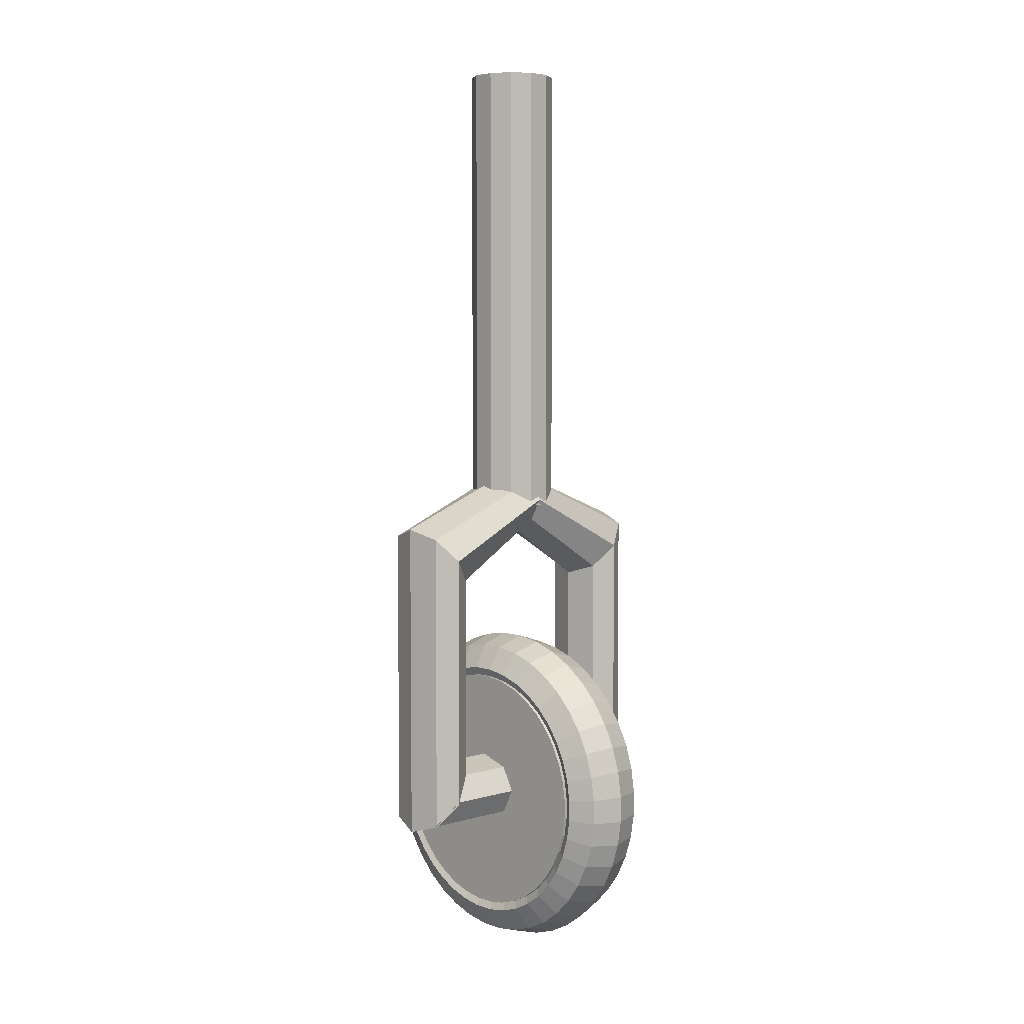
<metadata>
{"format":"obj","ext":"obj","renderer":"f3d","projection":"perspective","resolution":1024,"background":"white","views":[{"elev":5.1,"azim":-133.1,"up":"+Y"}]}
</metadata>
<code>
o cylinder
v -0.1188 0.1625 -2.359e-17
v -0.1188 0.3 -2.359e-17
v -0.1154 0.1625 0.0125
v -0.1154 0.3 0.0125
v -0.1096 0.1625 0.009151
v -0.1096 0.3 0.009151
v -0.1063 0.1625 0.003349
v -0.1063 0.3 0.003349
v -0.1063 0.1625 -0.003349
v -0.1063 0.3 -0.003349
v -0.1096 0.1625 -0.009151
v -0.1096 0.3 -0.009151
v -0.1154 0.1625 -0.0125
v -0.1154 0.3 -0.0125
v -0.1221 0.1625 -0.0125
v -0.1221 0.3 -0.0125
v -0.1279 0.1625 -0.009151
v -0.1279 0.3 -0.009151
v -0.1313 0.1625 -0.003349
v -0.1313 0.3 -0.003349
v -0.1313 0.1625 0.003349
v -0.1313 0.3 0.003349
v -0.1279 0.1625 0.009151
v -0.1279 0.3 0.009151
v -0.1221 0.1625 0.0125
v -0.1221 0.3 0.0125
f 5 3 1
f 3 5 6 4
f 4 6 2
f 7 5 1
f 5 7 8 6
f 6 8 2
f 9 7 1
f 7 9 10 8
f 8 10 2
f 11 9 1
f 9 11 12 10
f 10 12 2
f 13 11 1
f 11 13 14 12
f 12 14 2
f 15 13 1
f 13 15 16 14
f 14 16 2
f 17 15 1
f 15 17 18 16
f 16 18 2
f 19 17 1
f 17 19 20 18
f 18 20 2
f 21 19 1
f 19 21 22 20
f 20 22 2
f 23 21 1
f 21 23 24 22
f 22 24 2
f 25 23 1
f 23 25 26 24
f 24 26 2
f 3 25 1
f 25 3 4 26
f 26 4 2
o torus
v -0.1318 0.1468 0.035
v -0.128 0.1536 0.04119
v -0.1188 0.1565 0.04375
v -0.1095 0.1536 0.04119
v -0.1057 0.1468 0.035
v -0.1095 0.14 0.02881
v -0.1188 0.1371 0.02625
v -0.128 0.14 0.02881
v -0.1318 0.1642 7.4e-19
v -0.128 0.1708 1.177e-18
v -0.1188 0.1736 1.359e-18
v -0.1095 0.1708 1.177e-18
v -0.1057 0.1642 7.4e-19
v -0.1095 0.1576 3.025e-19
v -0.1188 0.1549 1.213e-19
v -0.128 0.1576 3.025e-19
v -0.1318 0.1468 -0.035
v -0.128 0.1536 -0.04119
v -0.1188 0.1565 -0.04375
v -0.1095 0.1536 -0.04119
v -0.1057 0.1468 -0.035
v -0.1095 0.14 -0.02881
v -0.1188 0.1371 -0.02625
v -0.128 0.14 -0.02881
v -0.1318 0.06945 -0.035
v -0.128 0.06261 -0.04119
v -0.1188 0.05978 -0.04375
v -0.1095 0.06261 -0.04119
v -0.1057 0.06945 -0.035
v -0.1095 0.07629 -0.02881
v -0.1188 0.07912 -0.02625
v -0.128 0.07629 -0.02881
v -0.1318 0.06945 0.035
v -0.128 0.06261 0.04119
v -0.1188 0.05978 0.04375
v -0.1095 0.06261 0.04119
v -0.1057 0.06945 0.035
v -0.1095 0.07629 0.02881
v -0.1188 0.07912 0.02625
v -0.128 0.07629 0.02881
f 27 28 36 35
f 28 29 37 36
f 29 30 38 37
f 30 31 39 38
f 31 32 40 39
f 32 33 41 40
f 33 34 42 41
f 34 27 35 42
f 35 36 44 43
f 36 37 45 44
f 37 38 46 45
f 38 39 47 46
f 39 40 48 47
f 40 41 49 48
f 41 42 50 49
f 42 35 43 50
f 43 44 52 51
f 44 45 53 52
f 45 46 54 53
f 46 47 55 54
f 47 48 56 55
f 48 49 57 56
f 49 50 58 57
f 50 43 51 58
f 59 60 28 27
f 60 61 29 28
f 61 62 30 29
f 62 63 31 30
f 63 64 32 31
f 64 65 33 32
f 65 66 34 33
f 66 59 27 34
o torus
v -0.1324 0.07014 0.03483
v -0.1287 0.06279 0.04104
v -0.1195 0.05966 0.04368
v -0.1102 0.06256 0.0412
v -0.1062 0.06982 0.03506
v -0.1099 0.07716 0.02885
v -0.1191 0.0803 0.02621
v -0.1284 0.07739 0.02869
v -0.1318 0.07024 -0.03517
v -0.128 0.06291 -0.04133
v -0.1188 0.05978 -0.04382
v -0.1095 0.06268 -0.04117
v -0.1056 0.06992 -0.03494
v -0.1094 0.07725 -0.02877
v -0.1187 0.08038 -0.02629
v -0.1279 0.07748 -0.02894
f 75 76 68 67
f 76 77 69 68
f 77 78 70 69
f 78 79 71 70
f 79 80 72 71
f 80 81 73 72
f 81 82 74 73
f 82 75 67 74
o torus
v -0.07875 0.0719 0.01289
v -0.07168 0.07245 0.009112
v -0.06875 0.07269 1.102e-17
v -0.07168 0.07245 -0.009112
v -0.07875 0.0719 -0.01289
v -0.08582 0.07134 -0.009112
v -0.08875 0.07111 3.77e-18
v -0.08582 0.07134 0.009112
v -0.07973 0.07812 0.01289
v -0.07284 0.07977 0.009112
v -0.06998 0.08046 9.018e-18
v -0.07284 0.07977 -0.009112
v -0.07973 0.07812 -0.01289
v -0.08663 0.07646 -0.009112
v -0.08949 0.07578 2.57e-18
v -0.08663 0.07646 0.009112
v -0.08168 0.0841 0.01289
v -0.07513 0.08682 0.009112
v -0.07241 0.08794 6.816e-18
v -0.07513 0.08682 -0.009112
v -0.08168 0.0841 -0.01289
v -0.08823 0.08139 -0.009112
v -0.09095 0.08027 1.249e-18
v -0.08823 0.08139 0.009112
v -0.08454 0.08971 0.01289
v -0.07849 0.09342 0.009112
v -0.07599 0.09496 4.466e-18
v -0.07849 0.09342 -0.009112
v -0.08454 0.08971 -0.01289
v -0.09059 0.08601 -0.009112
v -0.09309 0.08447 -1.612e-19
v -0.09059 0.08601 0.009112
v -0.08824 0.09481 0.01289
v -0.08285 0.09941 0.009112
v -0.08061 0.1013 2.025e-18
v -0.08285 0.09941 -0.009112
v -0.08824 0.09481 -0.01289
v -0.09363 0.0902 -0.009112
v -0.09587 0.08829 -1.626e-18
v -0.09363 0.0902 0.009112
v -0.09269 0.09926 0.01289
v -0.08809 0.1047 0.009112
v -0.08618 0.1069 -4.466e-19
v -0.08809 0.1047 -0.009112
v -0.09269 0.09926 -0.01289
v -0.0973 0.09387 -0.009112
v -0.09921 0.09163 -3.109e-18
v -0.0973 0.09387 0.009112
v -0.09779 0.103 0.01289
v -0.09408 0.109 0.009112
v -0.09254 0.1115 -2.888e-18
v -0.09408 0.109 -0.009112
v -0.09779 0.103 -0.01289
v -0.1015 0.09691 -0.009112
v -0.103 0.09441 -4.573e-18
v -0.1015 0.09691 0.009112
v -0.1034 0.1058 0.01289
v -0.1007 0.1124 0.009112
v -0.09956 0.1151 -5.238e-18
v -0.1007 0.1124 -0.009112
v -0.1034 0.1058 -0.01289
v -0.1061 0.09927 -0.009112
v -0.1072 0.09655 -5.983e-18
v -0.1061 0.09927 0.009112
v -0.1094 0.1078 0.01289
v -0.1077 0.1147 0.009112
v -0.107 0.1175 -7.44e-18
v -0.1077 0.1147 -0.009112
v -0.1094 0.1078 -0.01289
v -0.111 0.1009 -0.009112
v -0.1117 0.09801 -7.305e-18
v -0.111 0.1009 0.009112
v -0.1156 0.1087 0.01289
v -0.115 0.1158 0.009112
v -0.1148 0.1187 -9.439e-18
v -0.115 0.1158 -0.009112
v -0.1156 0.1087 -0.01289
v -0.1162 0.1017 -0.009112
v -0.1164 0.09875 -8.504e-18
v -0.1162 0.1017 0.009112
v -0.1219 0.1087 0.01289
v -0.1225 0.1158 0.009112
v -0.1227 0.1187 -1.119e-17
v -0.1225 0.1158 -0.009112
v -0.1219 0.1087 -0.01289
v -0.1213 0.1017 -0.009112
v -0.1211 0.09875 -9.553e-18
v -0.1213 0.1017 0.009112
v -0.1281 0.1078 0.01289
v -0.1298 0.1147 0.009112
v -0.1305 0.1175 -1.264e-17
v -0.1298 0.1147 -0.009112
v -0.1281 0.1078 -0.01289
v -0.1265 0.1009 -0.009112
v -0.1258 0.09801 -1.042e-17
v -0.1265 0.1009 0.009112
v -0.1341 0.1058 0.01289
v -0.1368 0.1124 0.009112
v -0.1379 0.1151 -1.376e-17
v -0.1368 0.1124 -0.009112
v -0.1341 0.1058 -0.01289
v -0.1314 0.09927 -0.009112
v -0.1303 0.09655 -1.11e-17
v -0.1314 0.09927 0.009112
v -0.1397 0.103 0.01289
v -0.1434 0.109 0.009112
v -0.145 0.1115 -1.453e-17
v -0.1434 0.109 -0.009112
v -0.1397 0.103 -0.01289
v -0.136 0.09691 -0.009112
v -0.1345 0.09441 -1.156e-17
v -0.136 0.09691 0.009112
v -0.1448 0.09926 0.01289
v -0.1494 0.1047 0.009112
v -0.1513 0.1069 -1.491e-17
v -0.1494 0.1047 -0.009112
v -0.1448 0.09926 -0.01289
v -0.1402 0.09387 -0.009112
v -0.1383 0.09163 -1.179e-17
v -0.1402 0.09387 0.009112
v -0.1493 0.09481 0.01289
v -0.1547 0.09941 0.009112
v -0.1569 0.1013 -1.491e-17
v -0.1547 0.09941 -0.009112
v -0.1493 0.09481 -0.01289
v -0.1439 0.0902 -0.009112
v -0.1416 0.08829 -1.179e-17
v -0.1439 0.0902 0.009112
v -0.153 0.08971 0.01289
v -0.159 0.09342 0.009112
v -0.1615 0.09496 -1.453e-17
v -0.159 0.09342 -0.009112
v -0.153 0.08971 -0.01289
v -0.1469 0.08601 -0.009112
v -0.1444 0.08447 -1.156e-17
v -0.1469 0.08601 0.009112
v -0.1558 0.0841 0.01289
v -0.1624 0.08682 0.009112
v -0.1651 0.08794 -1.376e-17
v -0.1624 0.08682 -0.009112
v -0.1558 0.0841 -0.01289
v -0.1493 0.08139 -0.009112
v -0.1466 0.08027 -1.11e-17
v -0.1493 0.08139 0.009112
v -0.1578 0.07812 0.01289
v -0.1647 0.07977 0.009112
v -0.1675 0.08046 -1.264e-17
v -0.1647 0.07977 -0.009112
v -0.1578 0.07812 -0.01289
v -0.1509 0.07646 -0.009112
v -0.148 0.07578 -1.042e-17
v -0.1509 0.07646 0.009112
v -0.1588 0.0719 0.01289
v -0.1658 0.07245 0.009112
v -0.1688 0.07269 -1.119e-17
v -0.1658 0.07245 -0.009112
v -0.1588 0.0719 -0.01289
v -0.1517 0.07134 -0.009112
v -0.1488 0.07111 -9.553e-18
v -0.1517 0.07134 0.009112
v -0.1588 0.0656 0.01289
v -0.1658 0.06505 0.009112
v -0.1688 0.06481 -9.439e-18
v -0.1658 0.06505 -0.009112
v -0.1588 0.0656 -0.01289
v -0.1517 0.06616 -0.009112
v -0.1488 0.06639 -8.504e-18
v -0.1517 0.06616 0.009112
v -0.1578 0.05938 0.01289
v -0.1647 0.05773 0.009112
v -0.1675 0.05704 -7.44e-18
v -0.1647 0.05773 -0.009112
v -0.1578 0.05938 -0.01289
v -0.1509 0.06104 -0.009112
v -0.148 0.06172 -7.305e-18
v -0.1509 0.06104 0.009112
v -0.1558 0.0534 0.01289
v -0.1624 0.05068 0.009112
v -0.1651 0.04956 -5.238e-18
v -0.1624 0.05068 -0.009112
v -0.1558 0.0534 -0.01289
v -0.1493 0.05611 -0.009112
v -0.1466 0.05723 -5.983e-18
v -0.1493 0.05611 0.009112
v -0.153 0.04779 0.01289
v -0.159 0.04408 0.009112
v -0.1615 0.04254 -2.888e-18
v -0.159 0.04408 -0.009112
v -0.153 0.04779 -0.01289
v -0.1469 0.05149 -0.009112
v -0.1444 0.05303 -4.573e-18
v -0.1469 0.05149 0.009112
v -0.1493 0.04269 0.01289
v -0.1547 0.03809 0.009112
v -0.1569 0.03618 -4.466e-19
v -0.1547 0.03809 -0.009112
v -0.1493 0.04269 -0.01289
v -0.1439 0.0473 -0.009112
v -0.1416 0.04921 -3.109e-18
v -0.1439 0.0473 0.009112
v -0.1448 0.03824 0.01289
v -0.1494 0.03285 0.009112
v -0.1513 0.03061 2.025e-18
v -0.1494 0.03285 -0.009112
v -0.1448 0.03824 -0.01289
v -0.1402 0.04363 -0.009112
v -0.1383 0.04587 -1.626e-18
v -0.1402 0.04363 0.009112
v -0.1397 0.03454 0.01289
v -0.1434 0.02849 0.009112
v -0.145 0.02599 4.466e-18
v -0.1434 0.02849 -0.009112
v -0.1397 0.03454 -0.01289
v -0.136 0.04059 -0.009112
v -0.1345 0.04309 -1.612e-19
v -0.136 0.04059 0.009112
v -0.1341 0.03168 0.01289
v -0.1368 0.02513 0.009112
v -0.1379 0.02241 6.816e-18
v -0.1368 0.02513 -0.009112
v -0.1341 0.03168 -0.01289
v -0.1314 0.03823 -0.009112
v -0.1303 0.04095 1.249e-18
v -0.1314 0.03823 0.009112
v -0.1281 0.02973 0.01289
v -0.1298 0.02284 0.009112
v -0.1305 0.01998 9.018e-18
v -0.1298 0.02284 -0.009112
v -0.1281 0.02973 -0.01289
v -0.1265 0.03663 -0.009112
v -0.1258 0.03949 2.57e-18
v -0.1265 0.03663 0.009112
v -0.1219 0.02875 0.01289
v -0.1225 0.02168 0.009112
v -0.1227 0.01875 1.102e-17
v -0.1225 0.02168 -0.009112
v -0.1219 0.02875 -0.01289
v -0.1213 0.03582 -0.009112
v -0.1211 0.03875 3.77e-18
v -0.1213 0.03582 0.009112
v -0.1156 0.02875 0.01289
v -0.115 0.02168 0.009112
v -0.1148 0.01875 1.277e-17
v -0.115 0.02168 -0.009112
v -0.1156 0.02875 -0.01289
v -0.1162 0.03582 -0.009112
v -0.1164 0.03875 4.818e-18
v -0.1162 0.03582 0.009112
v -0.1094 0.02973 0.01289
v -0.1077 0.02284 0.009112
v -0.107 0.01998 1.422e-17
v -0.1077 0.02284 -0.009112
v -0.1094 0.02973 -0.01289
v -0.111 0.03663 -0.009112
v -0.1117 0.03949 5.69e-18
v -0.111 0.03663 0.009112
v -0.1034 0.03168 0.01289
v -0.1007 0.02513 0.009112
v -0.09956 0.02241 1.534e-17
v -0.1007 0.02513 -0.009112
v -0.1034 0.03168 -0.01289
v -0.1061 0.03823 -0.009112
v -0.1072 0.04095 6.363e-18
v -0.1061 0.03823 0.009112
v -0.09779 0.03454 0.01289
v -0.09408 0.02849 0.009112
v -0.09254 0.02599 1.61e-17
v -0.09408 0.02849 -0.009112
v -0.09779 0.03454 -0.01289
v -0.1015 0.04059 -0.009112
v -0.103 0.04309 6.821e-18
v -0.1015 0.04059 0.009112
v -0.09269 0.03824 0.01289
v -0.08809 0.03285 0.009112
v -0.08618 0.03061 1.649e-17
v -0.08809 0.03285 -0.009112
v -0.09269 0.03824 -0.01289
v -0.0973 0.04363 -0.009112
v -0.09921 0.04587 7.053e-18
v -0.0973 0.04363 0.009112
v -0.08824 0.04269 0.01289
v -0.08285 0.03809 0.009112
v -0.08061 0.03618 1.649e-17
v -0.08285 0.03809 -0.009112
v -0.08824 0.04269 -0.01289
v -0.09363 0.0473 -0.009112
v -0.09587 0.04921 7.053e-18
v -0.09363 0.0473 0.009112
v -0.08454 0.04779 0.01289
v -0.07849 0.04408 0.009112
v -0.07599 0.04254 1.61e-17
v -0.07849 0.04408 -0.009112
v -0.08454 0.04779 -0.01289
v -0.09059 0.05149 -0.009112
v -0.09309 0.05303 6.821e-18
v -0.09059 0.05149 0.009112
v -0.08168 0.0534 0.01289
v -0.07513 0.05068 0.009112
v -0.07241 0.04956 1.534e-17
v -0.07513 0.05068 -0.009112
v -0.08168 0.0534 -0.01289
v -0.08823 0.05611 -0.009112
v -0.09095 0.05723 6.363e-18
v -0.08823 0.05611 0.009112
v -0.07973 0.05938 0.01289
v -0.07284 0.05773 0.009112
v -0.06998 0.05704 1.422e-17
v -0.07284 0.05773 -0.009112
v -0.07973 0.05938 -0.01289
v -0.08663 0.06104 -0.009112
v -0.08949 0.06172 5.69e-18
v -0.08663 0.06104 0.009112
v -0.07875 0.0656 0.01289
v -0.07168 0.06505 0.009112
v -0.06875 0.06481 1.277e-17
v -0.07168 0.06505 -0.009112
v -0.07875 0.0656 -0.01289
v -0.08582 0.06616 -0.009112
v -0.08875 0.06639 4.818e-18
v -0.08582 0.06616 0.009112
f 83 84 92 91
f 84 85 93 92
f 85 86 94 93
f 86 87 95 94
f 87 88 96 95
f 88 89 97 96
f 89 90 98 97
f 90 83 91 98
f 91 92 100 99
f 92 93 101 100
f 93 94 102 101
f 94 95 103 102
f 95 96 104 103
f 96 97 105 104
f 97 98 106 105
f 98 91 99 106
f 99 100 108 107
f 100 101 109 108
f 101 102 110 109
f 102 103 111 110
f 103 104 112 111
f 104 105 113 112
f 105 106 114 113
f 106 99 107 114
f 107 108 116 115
f 108 109 117 116
f 109 110 118 117
f 110 111 119 118
f 111 112 120 119
f 112 113 121 120
f 113 114 122 121
f 114 107 115 122
f 115 116 124 123
f 116 117 125 124
f 117 118 126 125
f 118 119 127 126
f 119 120 128 127
f 120 121 129 128
f 121 122 130 129
f 122 115 123 130
f 123 124 132 131
f 124 125 133 132
f 125 126 134 133
f 126 127 135 134
f 127 128 136 135
f 128 129 137 136
f 129 130 138 137
f 130 123 131 138
f 131 132 140 139
f 132 133 141 140
f 133 134 142 141
f 134 135 143 142
f 135 136 144 143
f 136 137 145 144
f 137 138 146 145
f 138 131 139 146
f 139 140 148 147
f 140 141 149 148
f 141 142 150 149
f 142 143 151 150
f 143 144 152 151
f 144 145 153 152
f 145 146 154 153
f 146 139 147 154
f 147 148 156 155
f 148 149 157 156
f 149 150 158 157
f 150 151 159 158
f 151 152 160 159
f 152 153 161 160
f 153 154 162 161
f 154 147 155 162
f 155 156 164 163
f 156 157 165 164
f 157 158 166 165
f 158 159 167 166
f 159 160 168 167
f 160 161 169 168
f 161 162 170 169
f 162 155 163 170
f 163 164 172 171
f 164 165 173 172
f 165 166 174 173
f 166 167 175 174
f 167 168 176 175
f 168 169 177 176
f 169 170 178 177
f 170 163 171 178
f 171 172 180 179
f 172 173 181 180
f 173 174 182 181
f 174 175 183 182
f 175 176 184 183
f 176 177 185 184
f 177 178 186 185
f 178 171 179 186
f 179 180 188 187
f 180 181 189 188
f 181 182 190 189
f 182 183 191 190
f 183 184 192 191
f 184 185 193 192
f 185 186 194 193
f 186 179 187 194
f 187 188 196 195
f 188 189 197 196
f 189 190 198 197
f 190 191 199 198
f 191 192 200 199
f 192 193 201 200
f 193 194 202 201
f 194 187 195 202
f 195 196 204 203
f 196 197 205 204
f 197 198 206 205
f 198 199 207 206
f 199 200 208 207
f 200 201 209 208
f 201 202 210 209
f 202 195 203 210
f 203 204 212 211
f 204 205 213 212
f 205 206 214 213
f 206 207 215 214
f 207 208 216 215
f 208 209 217 216
f 209 210 218 217
f 210 203 211 218
f 211 212 220 219
f 212 213 221 220
f 213 214 222 221
f 214 215 223 222
f 215 216 224 223
f 216 217 225 224
f 217 218 226 225
f 218 211 219 226
f 219 220 228 227
f 220 221 229 228
f 221 222 230 229
f 222 223 231 230
f 223 224 232 231
f 224 225 233 232
f 225 226 234 233
f 226 219 227 234
f 227 228 236 235
f 228 229 237 236
f 229 230 238 237
f 230 231 239 238
f 231 232 240 239
f 232 233 241 240
f 233 234 242 241
f 234 227 235 242
f 235 236 244 243
f 236 237 245 244
f 237 238 246 245
f 238 239 247 246
f 239 240 248 247
f 240 241 249 248
f 241 242 250 249
f 242 235 243 250
f 243 244 252 251
f 244 245 253 252
f 245 246 254 253
f 246 247 255 254
f 247 248 256 255
f 248 249 257 256
f 249 250 258 257
f 250 243 251 258
f 251 252 260 259
f 252 253 261 260
f 253 254 262 261
f 254 255 263 262
f 255 256 264 263
f 256 257 265 264
f 257 258 266 265
f 258 251 259 266
f 259 260 268 267
f 260 261 269 268
f 261 262 270 269
f 262 263 271 270
f 263 264 272 271
f 264 265 273 272
f 265 266 274 273
f 266 259 267 274
f 267 268 276 275
f 268 269 277 276
f 269 270 278 277
f 270 271 279 278
f 271 272 280 279
f 272 273 281 280
f 273 274 282 281
f 274 267 275 282
f 275 276 284 283
f 276 277 285 284
f 277 278 286 285
f 278 279 287 286
f 279 280 288 287
f 280 281 289 288
f 281 282 290 289
f 282 275 283 290
f 283 284 292 291
f 284 285 293 292
f 285 286 294 293
f 286 287 295 294
f 287 288 296 295
f 288 289 297 296
f 289 290 298 297
f 290 283 291 298
f 291 292 300 299
f 292 293 301 300
f 293 294 302 301
f 294 295 303 302
f 295 296 304 303
f 296 297 305 304
f 297 298 306 305
f 298 291 299 306
f 299 300 308 307
f 300 301 309 308
f 301 302 310 309
f 302 303 311 310
f 303 304 312 311
f 304 305 313 312
f 305 306 314 313
f 306 299 307 314
f 307 308 316 315
f 308 309 317 316
f 309 310 318 317
f 310 311 319 318
f 311 312 320 319
f 312 313 321 320
f 313 314 322 321
f 314 307 315 322
f 315 316 324 323
f 316 317 325 324
f 317 318 326 325
f 318 319 327 326
f 319 320 328 327
f 320 321 329 328
f 321 322 330 329
f 322 315 323 330
f 323 324 332 331
f 324 325 333 332
f 325 326 334 333
f 326 327 335 334
f 327 328 336 335
f 328 329 337 336
f 329 330 338 337
f 330 323 331 338
f 331 332 340 339
f 332 333 341 340
f 333 334 342 341
f 334 335 343 342
f 335 336 344 343
f 336 337 345 344
f 337 338 346 345
f 338 331 339 346
f 339 340 348 347
f 340 341 349 348
f 341 342 350 349
f 342 343 351 350
f 343 344 352 351
f 344 345 353 352
f 345 346 354 353
f 346 339 347 354
f 347 348 356 355
f 348 349 357 356
f 349 350 358 357
f 350 351 359 358
f 351 352 360 359
f 352 353 361 360
f 353 354 362 361
f 354 347 355 362
f 355 356 364 363
f 356 357 365 364
f 357 358 366 365
f 358 359 367 366
f 359 360 368 367
f 360 361 369 368
f 361 362 370 369
f 362 355 363 370
f 363 364 372 371
f 364 365 373 372
f 365 366 374 373
f 366 367 375 374
f 367 368 376 375
f 368 369 377 376
f 369 370 378 377
f 370 363 371 378
f 371 372 380 379
f 372 373 381 380
f 373 374 382 381
f 374 375 383 382
f 375 376 384 383
f 376 377 385 384
f 377 378 386 385
f 378 371 379 386
f 379 380 388 387
f 380 381 389 388
f 381 382 390 389
f 382 383 391 390
f 383 384 392 391
f 384 385 393 392
f 385 386 394 393
f 386 379 387 394
f 387 388 396 395
f 388 389 397 396
f 389 390 398 397
f 390 391 399 398
f 391 392 400 399
f 392 393 401 400
f 393 394 402 401
f 394 387 395 402
f 395 396 84 83
f 396 397 85 84
f 397 398 86 85
f 398 399 87 86
f 399 400 88 87
f 400 401 89 88
f 401 402 90 89
f 402 395 83 90
o cylinder
v -0.1188 0.06875 -0.0125
v -0.1188 0.06875 0.0125
v -0.08125 0.0717 -0.0125
v -0.08125 0.0717 0.0125
v -0.08217 0.07753 -0.0125
v -0.08217 0.07753 0.0125
v -0.084 0.08315 -0.0125
v -0.084 0.08315 0.0125
v -0.08668 0.0884 -0.0125
v -0.08668 0.0884 0.0125
v -0.09015 0.09318 -0.0125
v -0.09015 0.09318 0.0125
v -0.09432 0.09735 -0.0125
v -0.09432 0.09735 0.0125
v -0.0991 0.1008 -0.0125
v -0.0991 0.1008 0.0125
v -0.1044 0.1035 -0.0125
v -0.1044 0.1035 0.0125
v -0.11 0.1053 -0.0125
v -0.11 0.1053 0.0125
v -0.1158 0.1062 -0.0125
v -0.1158 0.1062 0.0125
v -0.1217 0.1062 -0.0125
v -0.1217 0.1062 0.0125
v -0.1275 0.1053 -0.0125
v -0.1275 0.1053 0.0125
v -0.1331 0.1035 -0.0125
v -0.1331 0.1035 0.0125
v -0.1384 0.1008 -0.0125
v -0.1384 0.1008 0.0125
v -0.1432 0.09735 -0.0125
v -0.1432 0.09735 0.0125
v -0.1474 0.09318 -0.0125
v -0.1474 0.09318 0.0125
v -0.1508 0.0884 -0.0125
v -0.1508 0.0884 0.0125
v -0.1535 0.08315 -0.0125
v -0.1535 0.08315 0.0125
v -0.1553 0.07753 -0.0125
v -0.1553 0.07753 0.0125
v -0.1563 0.0717 -0.0125
v -0.1563 0.0717 0.0125
v -0.1563 0.0658 -0.0125
v -0.1563 0.0658 0.0125
v -0.1553 0.05997 -0.0125
v -0.1553 0.05997 0.0125
v -0.1535 0.05435 -0.0125
v -0.1535 0.05435 0.0125
v -0.1508 0.0491 -0.0125
v -0.1508 0.0491 0.0125
v -0.1474 0.04432 -0.0125
v -0.1474 0.04432 0.0125
v -0.1432 0.04015 -0.0125
v -0.1432 0.04015 0.0125
v -0.1384 0.03668 -0.0125
v -0.1384 0.03668 0.0125
v -0.1331 0.034 -0.0125
v -0.1331 0.034 0.0125
v -0.1275 0.03217 -0.0125
v -0.1275 0.03217 0.0125
v -0.1217 0.03125 -0.0125
v -0.1217 0.03125 0.0125
v -0.1158 0.03125 -0.0125
v -0.1158 0.03125 0.0125
v -0.11 0.03217 -0.0125
v -0.11 0.03217 0.0125
v -0.1044 0.034 -0.0125
v -0.1044 0.034 0.0125
v -0.0991 0.03668 -0.0125
v -0.0991 0.03668 0.0125
v -0.09432 0.04015 -0.0125
v -0.09432 0.04015 0.0125
v -0.09015 0.04432 -0.0125
v -0.09015 0.04432 0.0125
v -0.08668 0.0491 -0.0125
v -0.08668 0.0491 0.0125
v -0.084 0.05435 -0.0125
v -0.084 0.05435 0.0125
v -0.08217 0.05997 -0.0125
v -0.08217 0.05997 0.0125
v -0.08125 0.0658 -0.0125
v -0.08125 0.0658 0.0125
f 407 405 403
f 405 407 408 406
f 406 408 404
f 409 407 403
f 407 409 410 408
f 408 410 404
f 411 409 403
f 409 411 412 410
f 410 412 404
f 413 411 403
f 411 413 414 412
f 412 414 404
f 415 413 403
f 413 415 416 414
f 414 416 404
f 417 415 403
f 415 417 418 416
f 416 418 404
f 419 417 403
f 417 419 420 418
f 418 420 404
f 421 419 403
f 419 421 422 420
f 420 422 404
f 423 421 403
f 421 423 424 422
f 422 424 404
f 425 423 403
f 423 425 426 424
f 424 426 404
f 427 425 403
f 425 427 428 426
f 426 428 404
f 429 427 403
f 427 429 430 428
f 428 430 404
f 431 429 403
f 429 431 432 430
f 430 432 404
f 433 431 403
f 431 433 434 432
f 432 434 404
f 435 433 403
f 433 435 436 434
f 434 436 404
f 437 435 403
f 435 437 438 436
f 436 438 404
f 439 437 403
f 437 439 440 438
f 438 440 404
f 441 439 403
f 439 441 442 440
f 440 442 404
f 443 441 403
f 441 443 444 442
f 442 444 404
f 445 443 403
f 443 445 446 444
f 444 446 404
f 447 445 403
f 445 447 448 446
f 446 448 404
f 449 447 403
f 447 449 450 448
f 448 450 404
f 451 449 403
f 449 451 452 450
f 450 452 404
f 453 451 403
f 451 453 454 452
f 452 454 404
f 455 453 403
f 453 455 456 454
f 454 456 404
f 457 455 403
f 455 457 458 456
f 456 458 404
f 459 457 403
f 457 459 460 458
f 458 460 404
f 461 459 403
f 459 461 462 460
f 460 462 404
f 463 461 403
f 461 463 464 462
f 462 464 404
f 465 463 403
f 463 465 466 464
f 464 466 404
f 467 465 403
f 465 467 468 466
f 466 468 404
f 469 467 403
f 467 469 470 468
f 468 470 404
f 471 469 403
f 469 471 472 470
f 470 472 404
f 473 471 403
f 471 473 474 472
f 472 474 404
f 475 473 403
f 473 475 476 474
f 474 476 404
f 477 475 403
f 475 477 478 476
f 476 478 404
f 479 477 403
f 477 479 480 478
f 478 480 404
f 481 479 403
f 479 481 482 480
f 480 482 404
f 483 481 403
f 481 483 484 482
f 482 484 404
f 405 483 403
f 483 405 406 484
f 484 406 404

</code>
